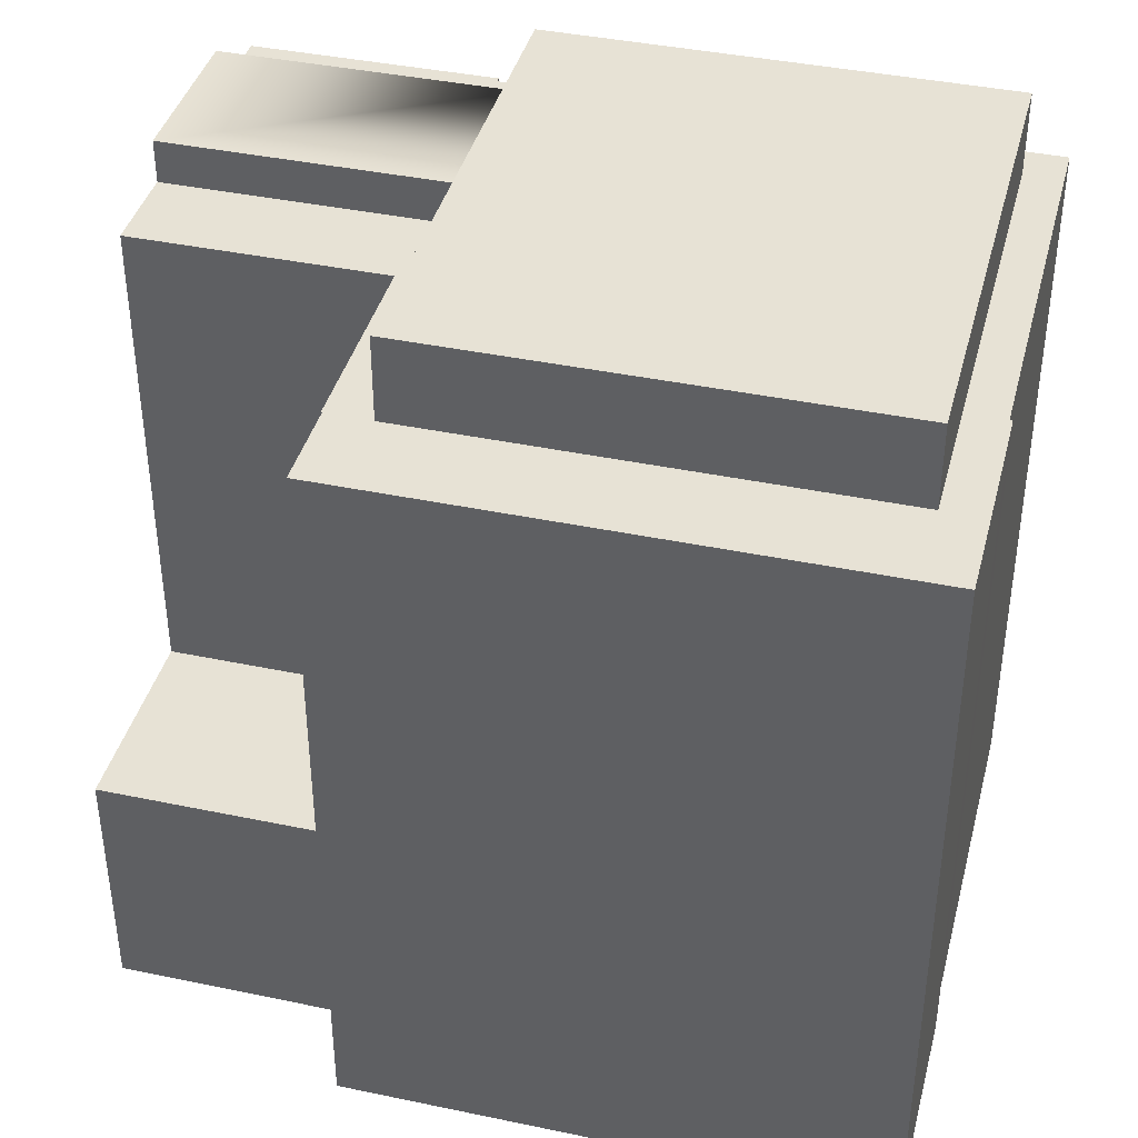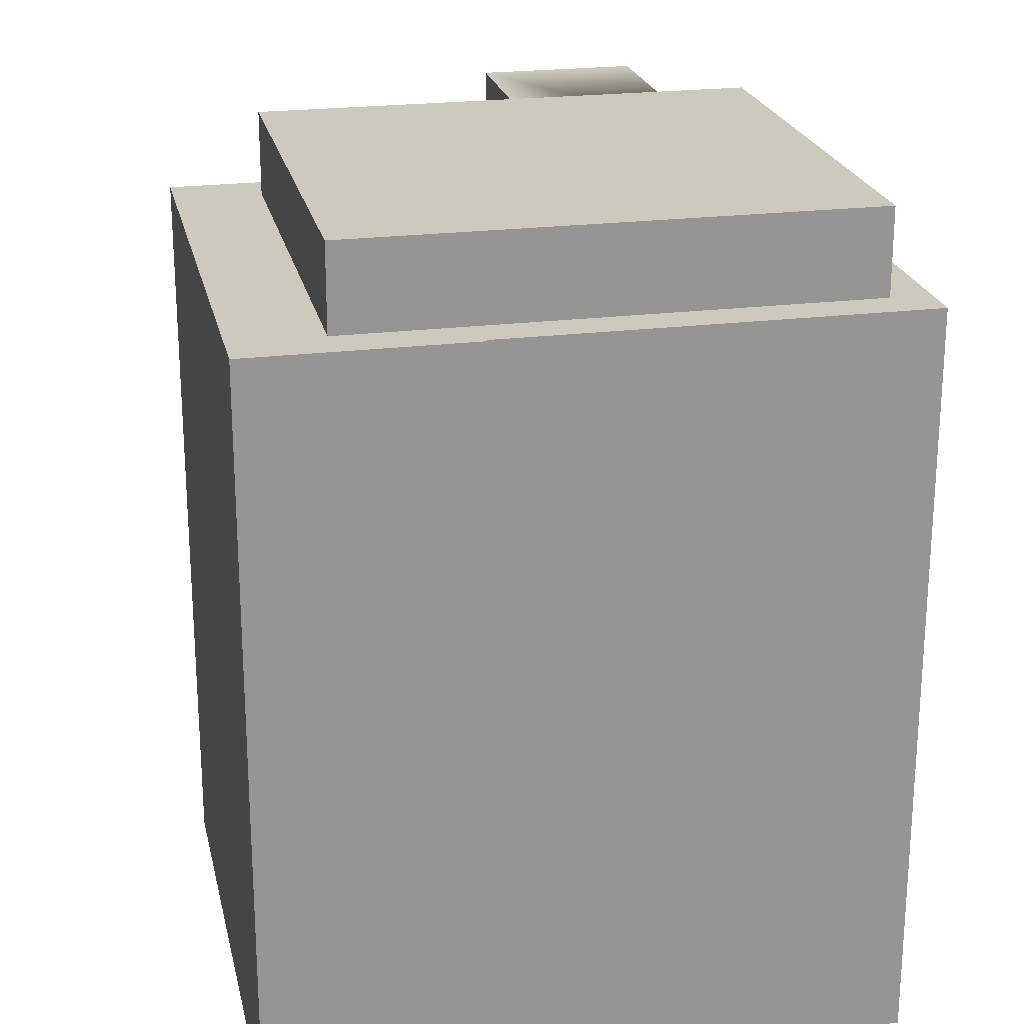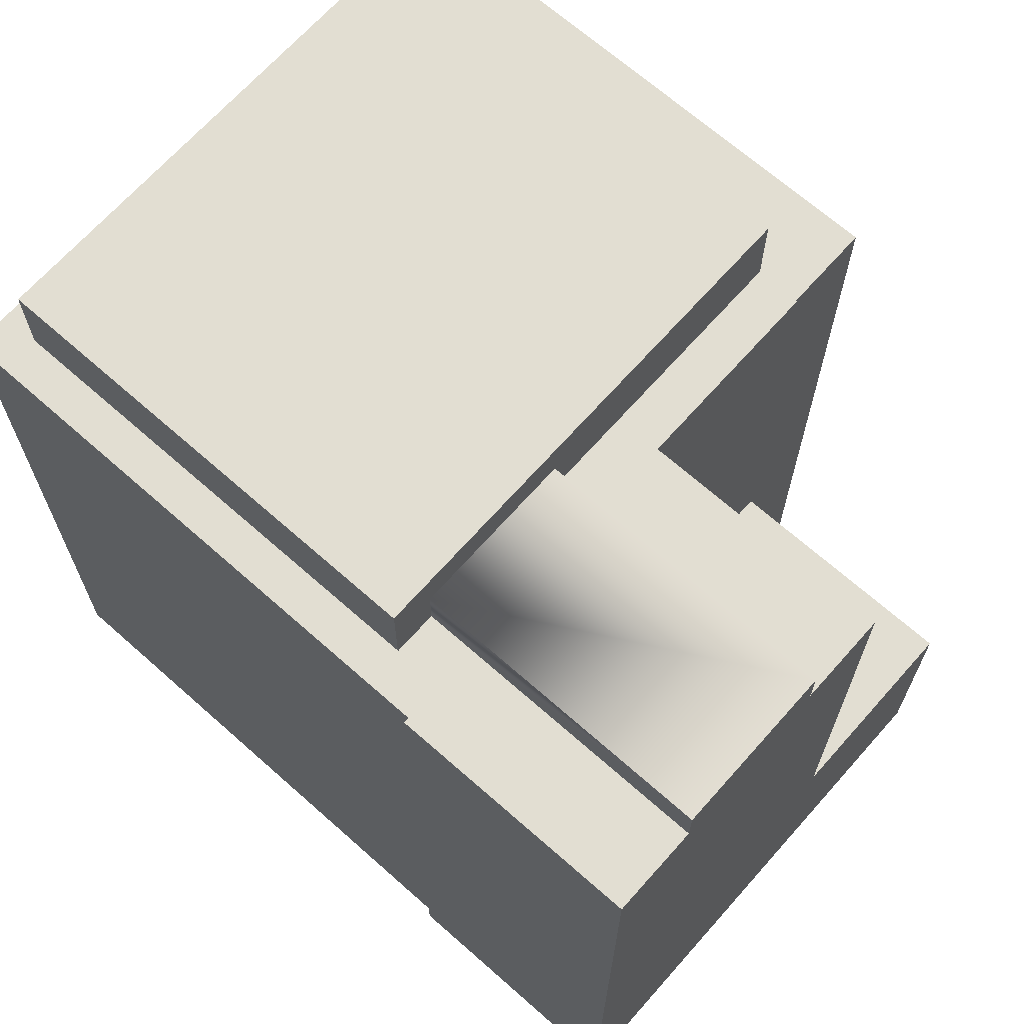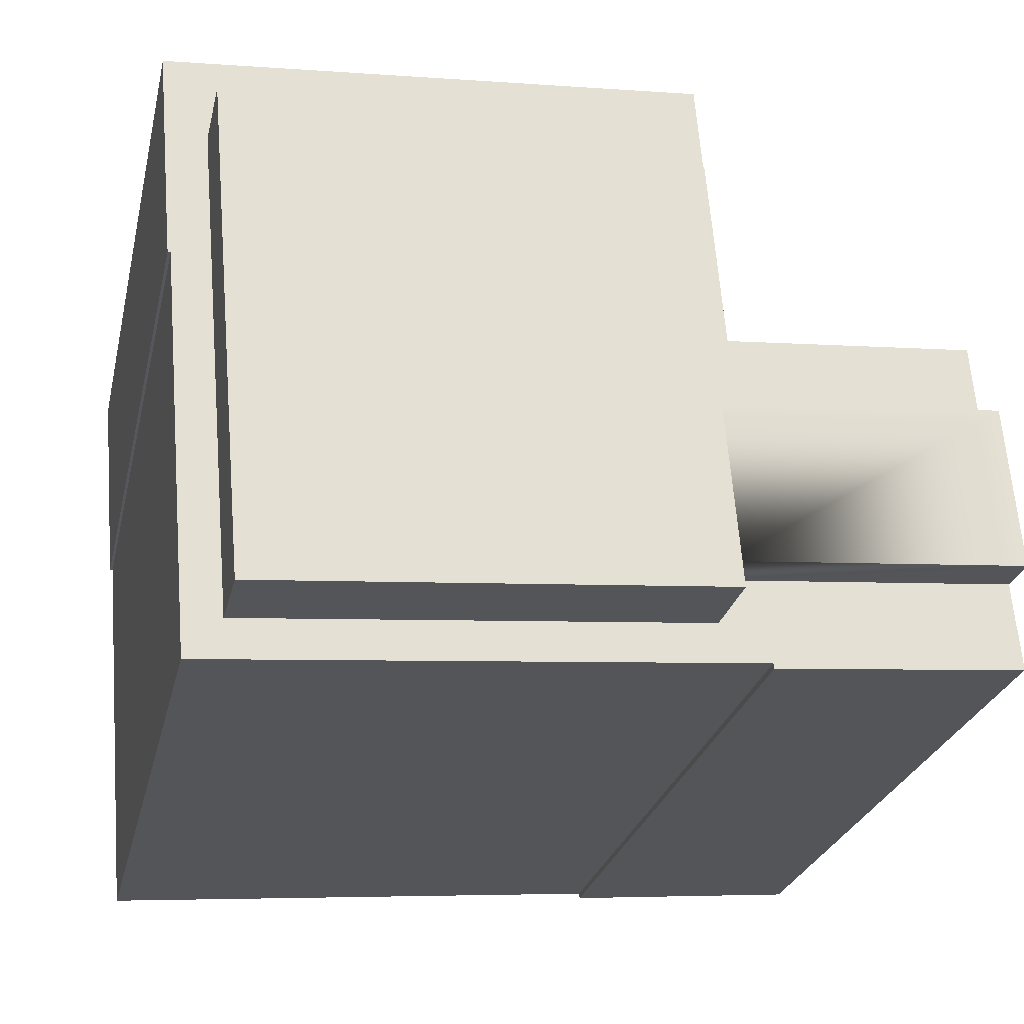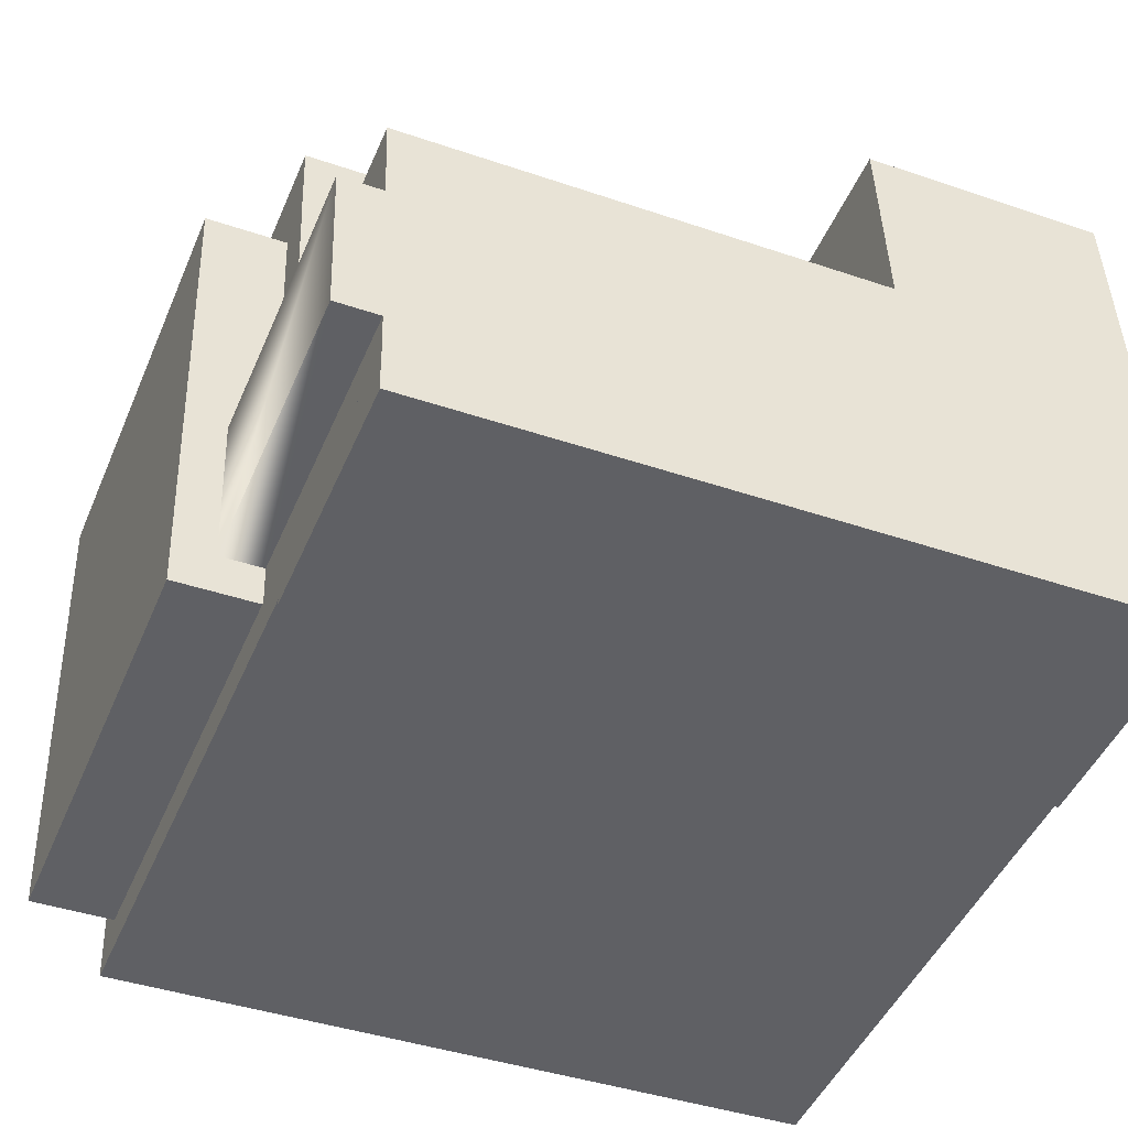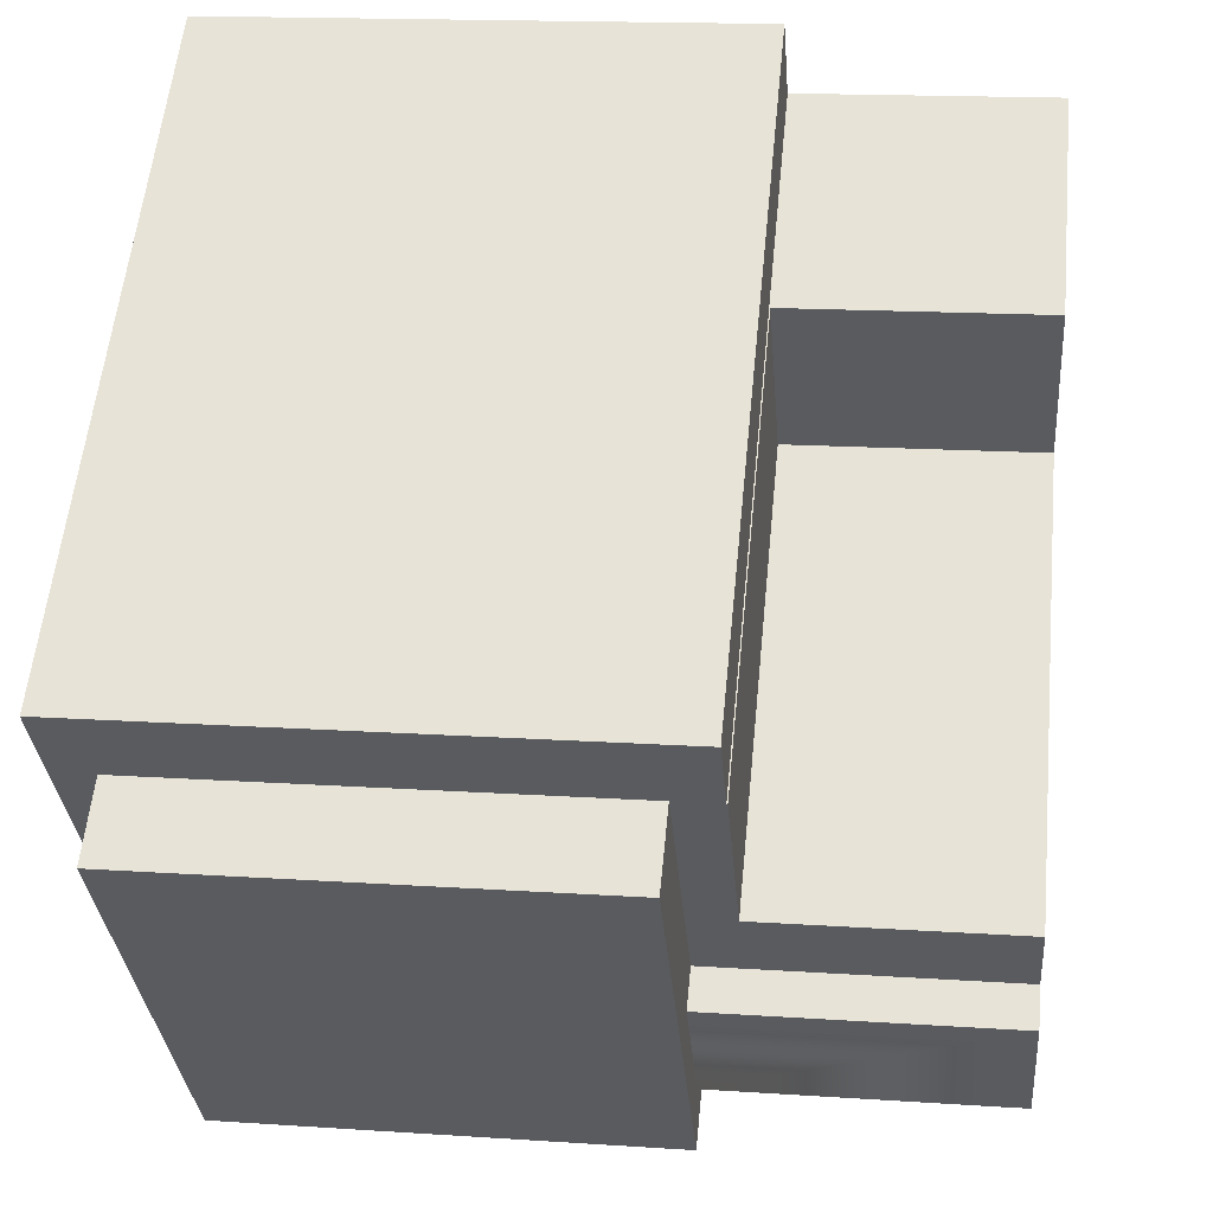
<metadata>
{"format":"obj","ext":"obj","renderer":"f3d","projection":"perspective","resolution":1024,"background":"white","views":[{"elev":40.1,"azim":19.2,"up":"+Y"},{"elev":22.7,"azim":82.5,"up":"+Y"},{"elev":67.9,"azim":-133.7,"up":"+Y"},{"elev":-25.8,"azim":167.4,"up":"+Z"},{"elev":-41.4,"azim":-112.5,"up":"+Z"},{"elev":57.6,"azim":-174.4,"up":"+Z"}]}
</metadata>
<code>
v  13.37 30.37 13.08
v  13.06 32.14 9.371
v  13.06 30.37 9.371
v  13.06 33.82 9.371
v  13.37 33.82 13.08
v  14.05 30.37 21.36
v  14.05 33.82 21.36
v  12.5 30.34 2.612
v  12.36 30.37 0.824
v  12.36 30.34 0.824
v  12.36 33.82 0.824
v  12.5 33.82 2.612
v  12.5 32.14 2.612
v  0 30.37 1.86e-15
v  10.21 5.266e-17 -0.86
v  0 0 0
v  10.21 30.37 -0.86
v  12.22 -1.317e-15 21.51
v  12.22 30.37 21.46
v  12.22 -1.314e-15 21.46
v  12.52 -1.537e-15 25.11
v  12.22 30.37 21.51
v  12.52 30.37 25.11
v  0.299 32.14 3.618
v  0.299 30.34 3.618
v  32.5 30.37 -2.452
v  33.89 -8.801e-16 14.37
v  32.5 1.501e-16 -2.452
v  33.89 30.37 14.37
v  0.151 -1.121e-16 1.83
v  0.299 -2.215e-16 3.618
v  0.858 -6.354e-16 10.38
v  1.155 -8.558e-16 13.98
v  1.164 -8.627e-16 14.09
v  1.164 10.23 14.09
v  1.845 -1.367e-15 22.32
v  0.151 30.34 1.83
v  1.845 10.23 22.32
v  0.858 30.37 10.38
v  1.164 30.37 14.09
v  1.155 30.37 13.98
v  0.858 32.14 10.38
v  0.151 30.37 1.83
v  32.77 33.82 19.81
v  32.77 30.37 19.81
v  31.07 30.37 -0.718
v  31.07 33.82 -0.718
v  34.01 30.37 14.39
v  34.12 -9.557e-16 15.61
v  34.01 -8.809e-16 14.39
v  34.12 30.37 15.61
v  30.94 30.37 -2.324
v  10.24 3.888e-17 -0.635
v  10.24 30.37 -0.635
v  30.94 1.423e-16 -2.324
v  12.18 -1.314e-15 21.46
v  12.18 10.23 21.46
v  12.18 30.37 21.46
v  33.06 -1.433e-15 23.4
v  33.06 30.37 23.4
v  34.75 -1.425e-15 23.27
v  34.75 30.37 23.27
v  11.49 30.37 13.24
v  11.49 10.23 13.24
v  11.19 32.14 9.526
v  34.65 30.37 21.99
v  34.65 -1.346e-15 21.99
v  34.45 30.37 19.68
v  34.45 -1.205e-15 19.68
v  11.19 30.37 9.526
g defaultobject
f 1 2 3
f 2 1 4
f 4 1 5
f 5 1 6
f 5 6 7
f 8 9 10
f 9 8 11
f 11 8 12
f 12 8 13
f 12 13 2
f 12 2 4
f 14 15 16
f 15 14 17
f 18 19 20
f 19 18 21
f 19 21 22
f 22 21 23
f 24 8 25
f 8 24 13
f 26 27 28
f 27 26 29
f 30 14 16
f 14 30 31
f 14 31 32
f 14 32 33
f 14 33 34
f 14 34 35
f 35 34 36
f 14 35 37
f 37 35 25
f 35 36 38
f 35 24 25
f 24 35 39
f 39 35 40
f 39 40 41
f 42 24 39
f 43 14 37
f 44 6 45
f 6 44 7
f 9 37 10
f 37 9 43
f 11 46 9
f 46 11 47
f 48 49 50
f 49 48 51
f 52 53 54
f 53 52 55
f 55 52 26
f 55 26 28
f 56 38 36
f 38 56 57
f 57 56 20
f 57 20 58
f 58 20 19
f 59 23 21
f 23 59 60
f 60 59 61
f 60 61 62
f 63 35 64
f 35 63 40
f 29 50 27
f 50 29 48
f 25 10 37
f 10 25 8
f 47 45 46
f 45 47 44
f 12 47 11
f 47 12 44
f 44 12 4
f 44 4 5
f 44 5 7
f 42 13 24
f 13 42 65
f 13 65 2
f 66 61 67
f 61 66 62
f 57 35 38
f 35 57 64
f 68 49 51
f 49 68 66
f 49 66 69
f 69 66 67
f 41 70 39
f 58 19 63
f 14 54 17
f 54 14 43
f 54 43 52
f 52 43 26
f 26 43 9
f 26 9 46
f 26 46 29
f 29 46 45
f 29 45 48
f 48 45 51
f 51 45 68
f 70 1 3
f 1 70 41
f 1 41 40
f 1 40 63
f 1 63 6
f 6 63 19
f 6 19 22
f 6 22 23
f 6 23 45
f 45 23 68
f 68 23 66
f 66 23 60
f 62 66 60
f 58 64 57
f 64 58 63
f 17 53 15
f 53 17 54
f 59 67 61
f 67 59 69
f 69 59 49
f 49 59 21
f 49 21 50
f 50 21 27
f 27 21 28
f 28 21 55
f 55 21 18
f 55 18 20
f 55 20 53
f 53 20 56
f 53 56 36
f 53 36 15
f 15 36 32
f 15 32 16
f 32 36 33
f 33 36 34
f 16 32 31
f 16 31 30
f 70 42 39
f 42 70 65
f 65 70 3
f 65 3 2

</code>
